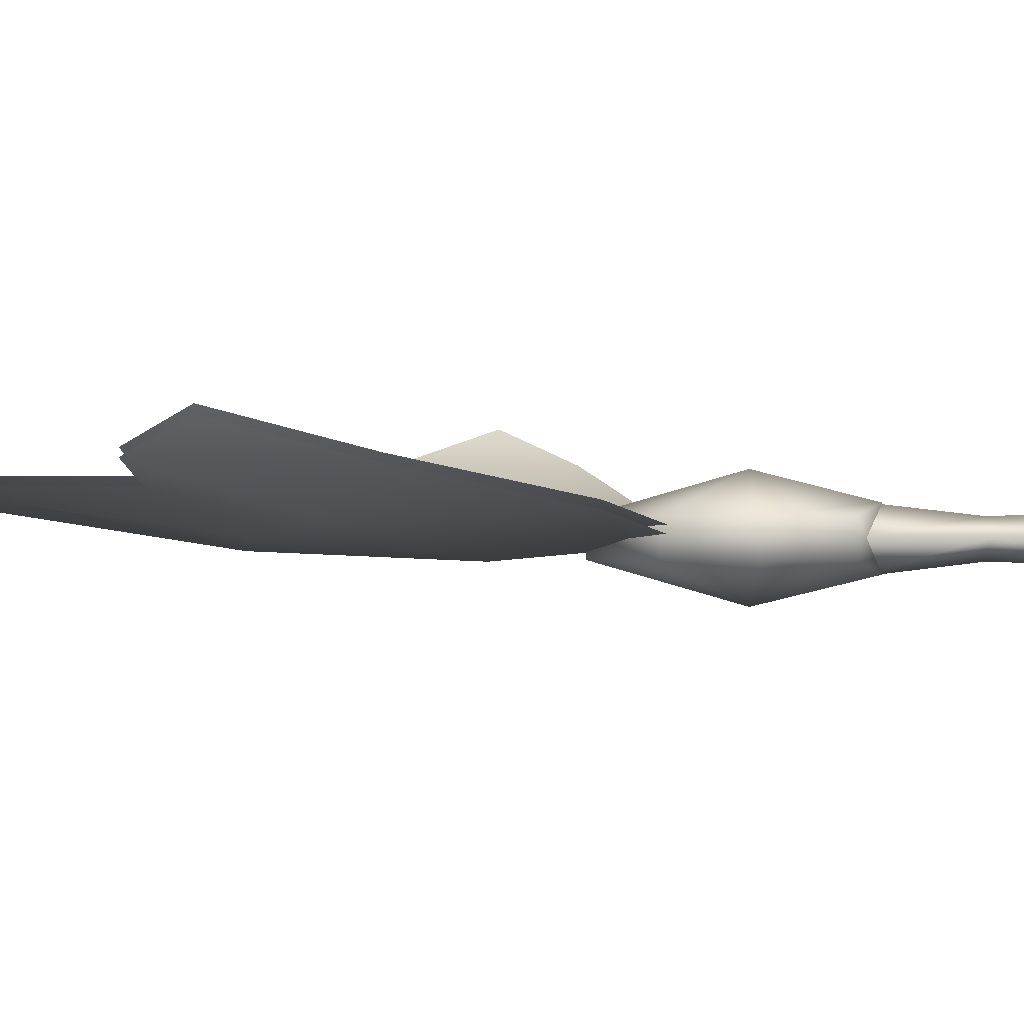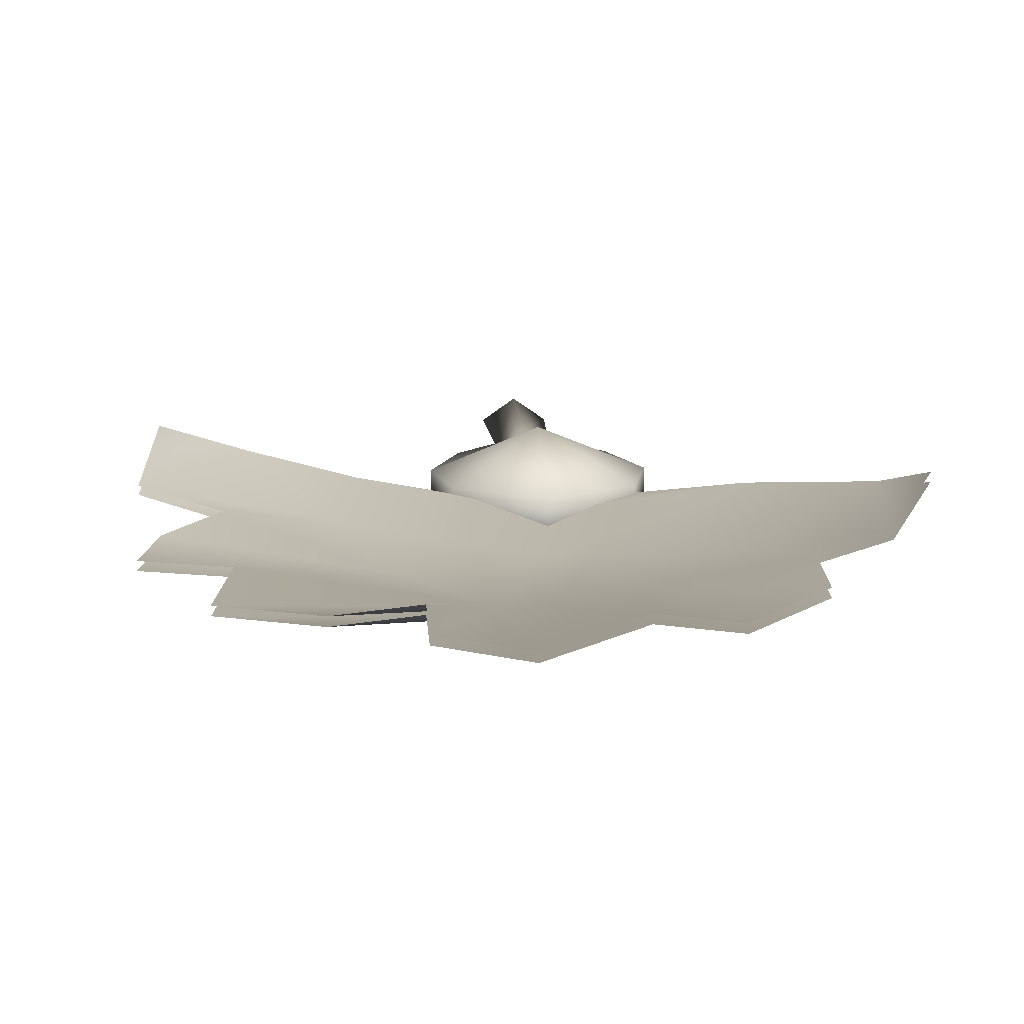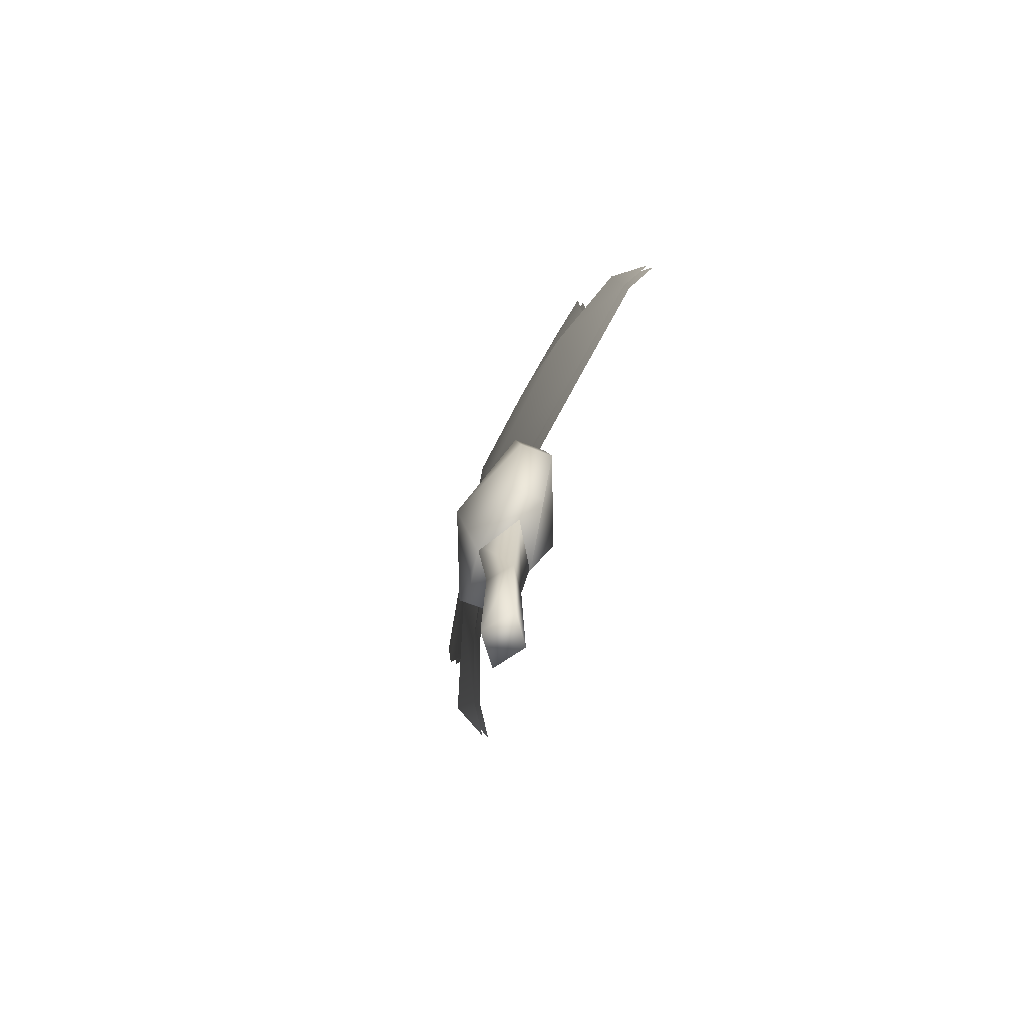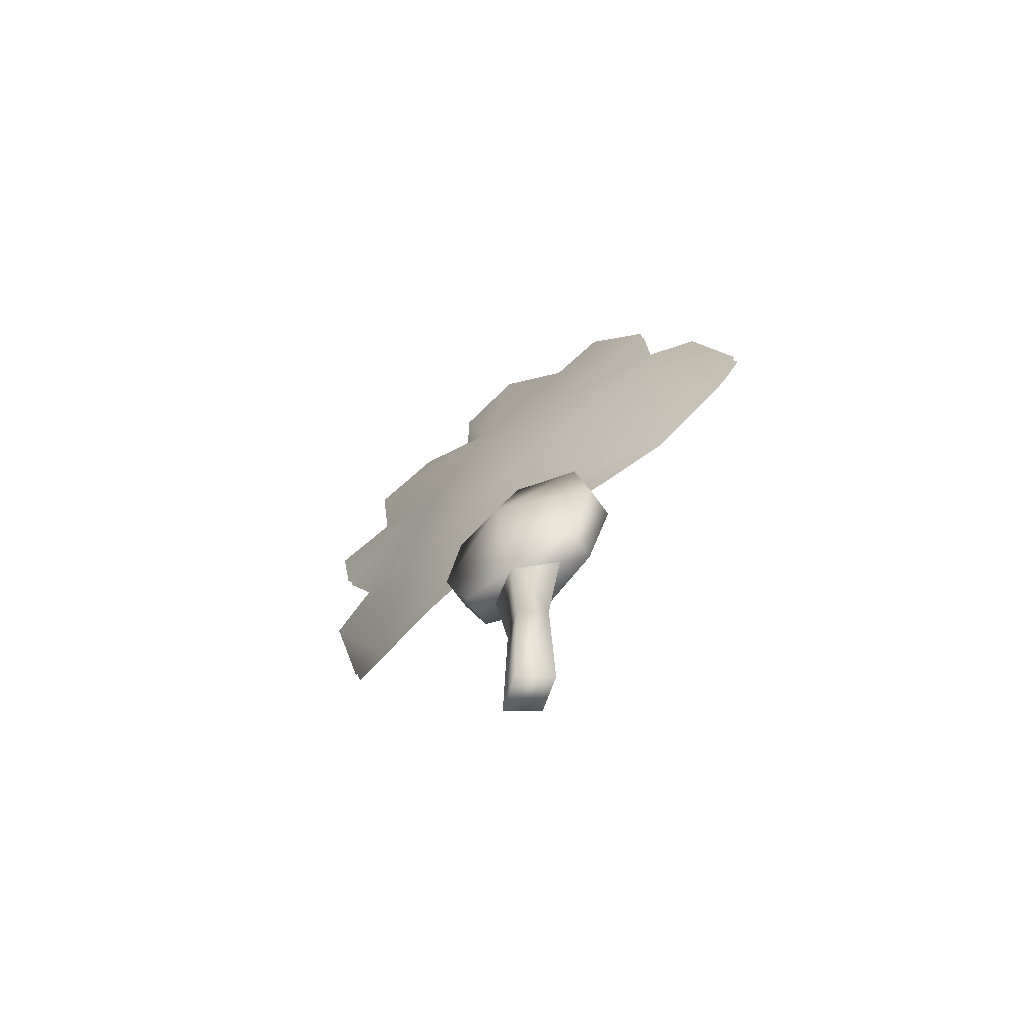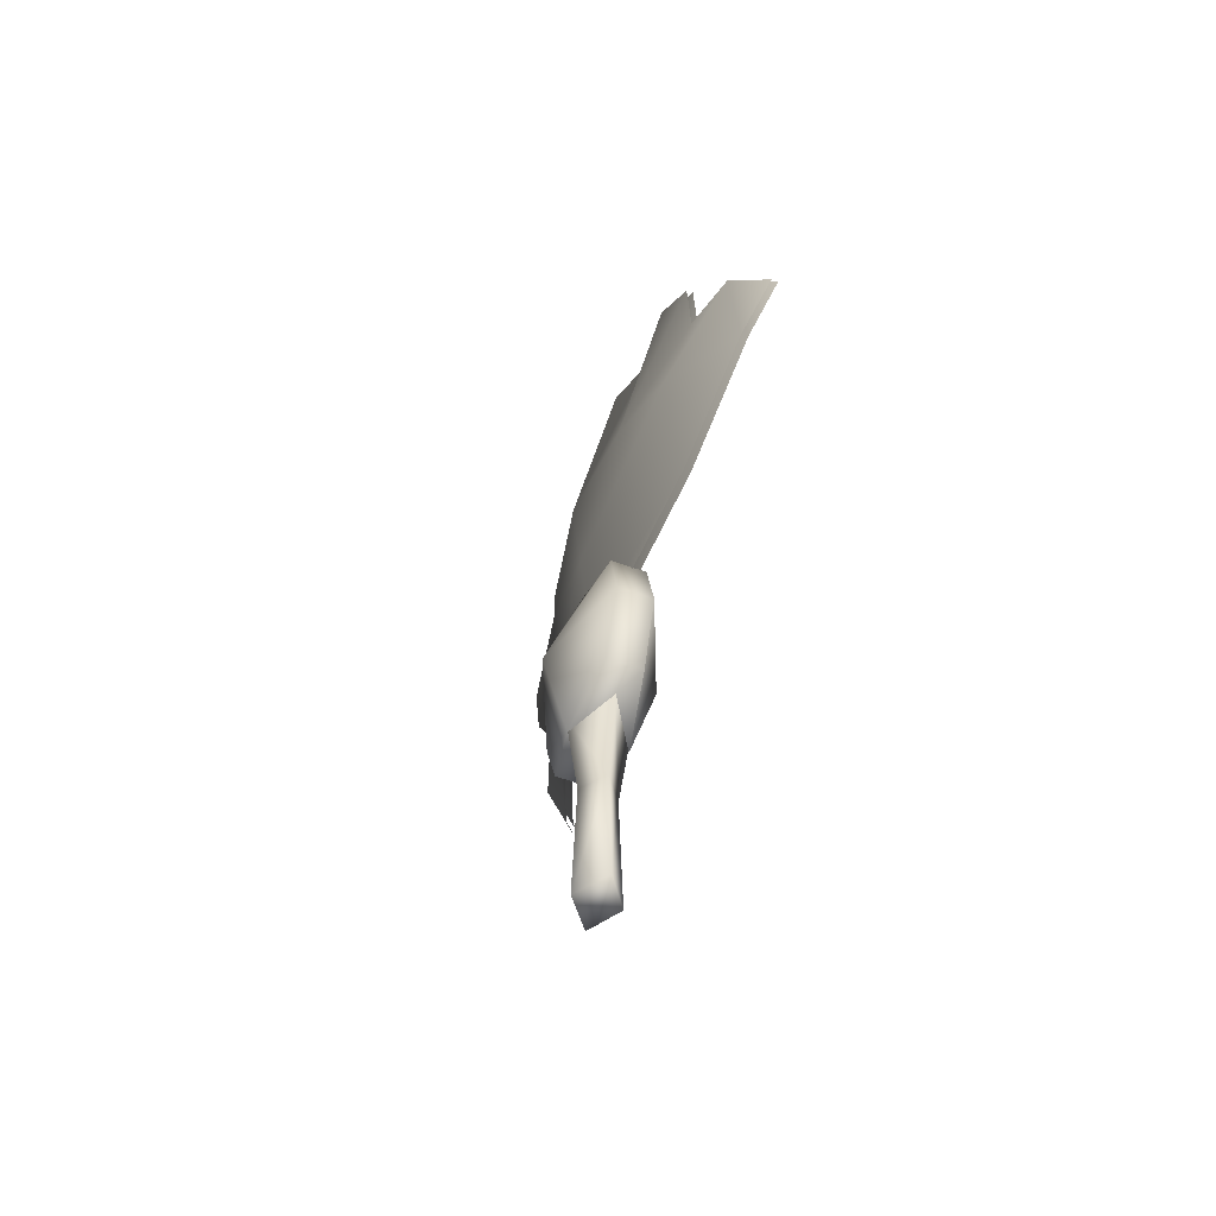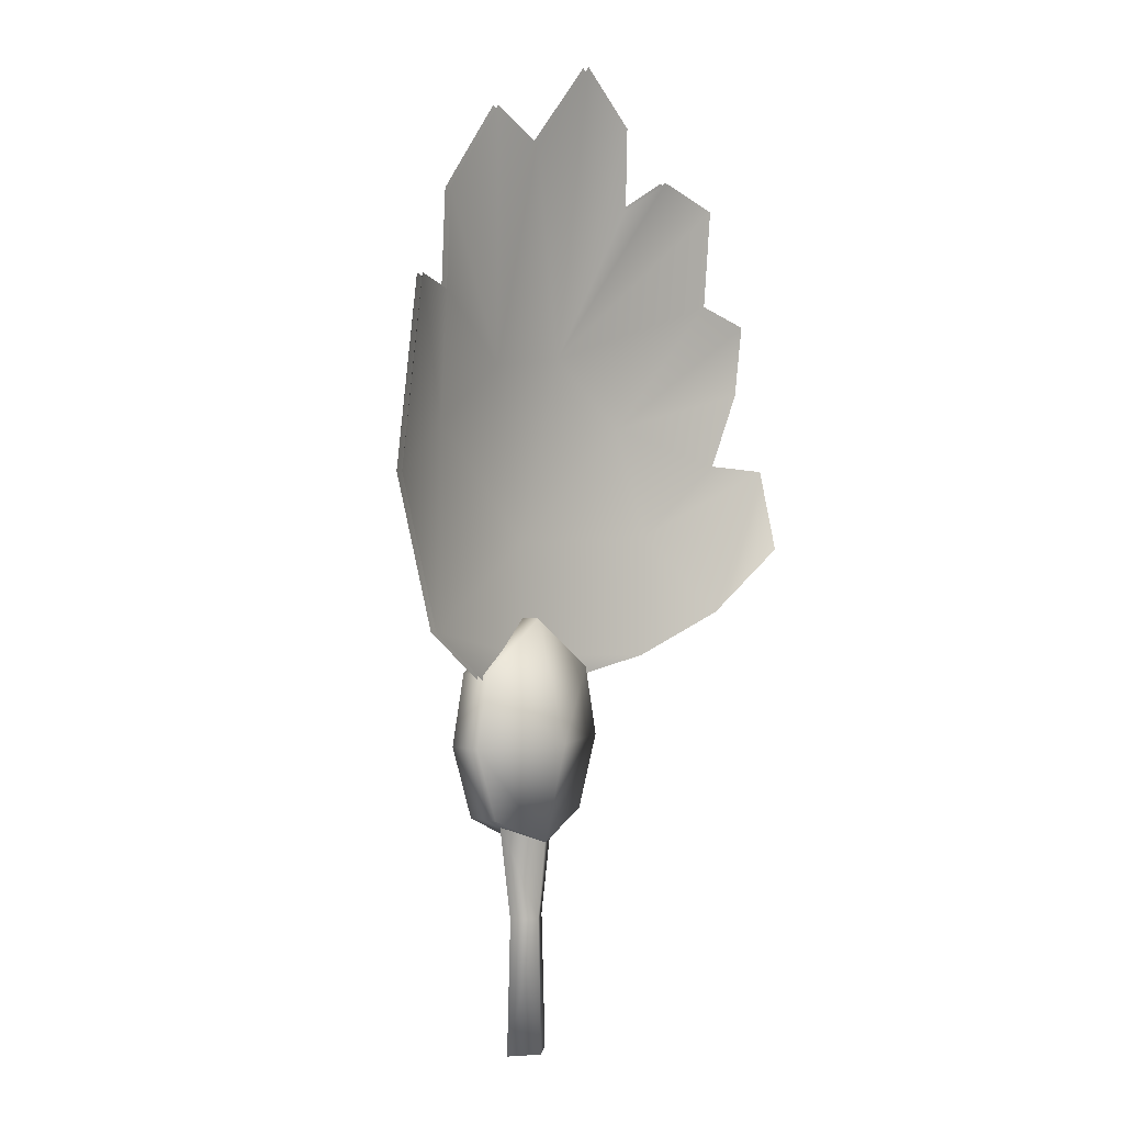
<metadata>
{"format":"obj","ext":"obj","renderer":"f3d","projection":"perspective","resolution":1024,"background":"white","views":[{"elev":-0.2,"azim":89.3,"up":"+Y"},{"elev":12.3,"azim":-3.6,"up":"+Y"},{"elev":-72.8,"azim":69.2,"up":"+Z"},{"elev":-67.3,"azim":35.5,"up":"+Z"},{"elev":-59.4,"azim":69.8,"up":"+Z"},{"elev":2.1,"azim":131.2,"up":"+Z"}]}
</metadata>
<code>
v -0.02656 -0.05181 0.03679
v 3.997e-07 -0.08562 0.1482
v 1.785e-07 -0.07228 0.03693
v -0.04432 -0.05151 0.1479
v 1.785e-07 -0.03322 0.03667
v 3.997e-07 -0.02047 0.1476
v 0.02656 -0.05181 0.03679
v 0.04432 -0.05151 0.1479
v -0.03221 -0.05171 -0.1182
v -4.267e-08 -0.07656 -0.1181
v -4.267e-08 -0.02916 -0.1183
v 0.03221 -0.05171 -0.1182
v -0.07099 -0.07066 0.1553
v -0.1002 -0.07066 0.238
v 1.263e-08 -0.08337 0.1248
v 1.263e-08 -0.1108 0.238
v -0.0825 -0.07066 0.3183
v 1.263e-08 -0.07066 0.3774
v 0.0825 -0.07066 0.3183
v 0.1002 -0.07066 0.238
v 0.07099 -0.07066 0.1553
v -0.07099 -0.03314 0.1553
v 1.263e-08 -0.08337 0.1248
v 1.263e-08 -0.02164 0.1248
v -0.07099 -0.07066 0.1553
v -0.1002 -0.03314 0.238
v -0.1002 -0.07066 0.238
v -0.0825 -0.03314 0.3183
v -0.0825 -0.07066 0.3183
v 1.263e-08 -0.03314 0.3774
v 1.263e-08 -0.07066 0.3774
v 0.07099 -0.03314 0.1553
v 0.07099 -0.07066 0.1553
v 0.0825 -0.07066 0.3183
v 0.0825 -0.03314 0.3183
v 0.1002 -0.07066 0.238
v 0.1002 -0.03314 0.238
v -0.0825 -0.03314 0.3183
v 1.263e-08 0.007015 0.238
v 1.263e-08 -0.03314 0.3774
v -0.1002 -0.03314 0.238
v 0.0825 -0.03314 0.3183
v 0.1002 -0.03314 0.238
v 1.263e-08 -0.02164 0.1248
v 0.07099 -0.03314 0.1553
v -0.07099 -0.03314 0.1553
v -4.267e-08 -0.07656 -0.1181
v 0.03221 -0.05171 -0.1182
v -4.267e-08 -0.02916 -0.1183
v -0.03221 -0.05171 -0.1182
v 1.254e-08 -0.06061 0.3345
v 0.1766 -0.02861 0.371
v 0.0717 -0.05123 0.3051
v -0.006543 -0.07229 0.4611
v 0.1583 -0.03921 0.5953
v 0.0551 -0.05194 0.6613
v 0.2619 0.006931 0.5426
v 0.2363 0.01143 0.7463
v 0.1788 -0.00963 0.7343
v 0.2768 0.04364 0.6845
v 0.1728 -0.009837 0.8414
v -0.05904 -0.06371 0.6722
v 0.0343 -0.01147 0.9027
v -0.05376 -0.01234 0.9986
v -0.1253 -0.01481 0.9383
v 0.09787 -0.01059 0.9371
v -0.1248 -0.01668 0.8454
v -0.1516 -0.05194 0.5925
v -0.1872 -0.03921 0.4664
v -0.17 -0.02861 0.3269
v -0.2667 0.006931 0.3746
v -0.3504 0.01143 0.5433
v -0.2817 -0.00963 0.5497
v -0.3377 0.04364 0.4491
v -0.3274 -0.009837 0.6368
v -0.3411 -0.01059 0.7205
v -0.2667 -0.01147 0.7416
v -0.2797 -0.01234 0.8564
v -0.0717 -0.05123 0.3051
v -0.1965 -0.01481 0.8833
v 1.254e-08 -0.05276 0.3345
v 0.1766 -0.02075 0.371
v -0.006543 -0.06443 0.4611
v 0.0717 -0.04337 0.3051
v 0.1583 -0.03136 0.5953
v 0.0551 -0.04408 0.6613
v 0.2619 0.01479 0.5426
v 0.2363 0.01929 0.7463
v 0.1788 -0.001773 0.7343
v 0.2768 0.0515 0.6845
v 0.1728 -0.00198 0.8414
v -0.05904 -0.05585 0.6722
v 0.0343 -0.003609 0.9027
v -0.05376 -0.004482 0.9986
v -0.1253 -0.006952 0.9383
v 0.09787 -0.002729 0.9371
v -0.1248 -0.00882 0.8454
v -0.1516 -0.04408 0.5925
v -0.1872 -0.03136 0.4664
v -0.2817 -0.001773 0.5497
v -0.3504 0.01929 0.5433
v -0.2667 0.01479 0.3746
v -0.3377 0.0515 0.4491
v -0.17 -0.02075 0.3269
v -0.0717 -0.04337 0.3051
v -0.3274 -0.00198 0.6368
v -0.3411 -0.002729 0.7205
v -0.2667 -0.003609 0.7416
v -0.2797 -0.004482 0.8564
v -0.1965 -0.006952 0.8833
g si_ma_yi_5_w_0
f 3 2 1
f 4 1 2
f 1 4 5
f 6 5 4
f 3 7 2
f 8 2 7
f 7 5 8
f 6 8 5
f 1 9 3
f 10 3 9
f 3 10 7
f 9 1 11
f 5 11 1
f 12 7 10
f 11 5 12
f 7 12 5
f 15 14 13
f 15 16 14
f 14 16 17
f 18 17 16
f 18 16 19
f 20 19 16
f 15 20 16
f 20 15 21
f 24 23 22
f 25 22 23
f 22 25 26
f 27 26 25
f 26 27 28
f 29 28 27
f 28 29 30
f 31 30 29
f 24 32 23
f 33 23 32
f 31 34 30
f 35 30 34
f 34 36 35
f 37 35 36
f 36 33 37
f 32 37 33
f 40 39 38
f 41 38 39
f 40 42 39
f 43 39 42
f 44 39 43
f 44 41 39
f 45 44 43
f 46 41 44
f 49 48 47
f 50 49 47
f 53 52 51
f 54 51 52
f 52 55 54
f 55 56 54
f 52 57 55
f 55 57 58
f 58 59 55
f 55 59 56
f 57 60 58
f 61 56 59
f 56 62 54
f 62 56 63
f 63 64 62
f 64 65 62
f 61 66 56
f 56 66 63
f 65 67 62
f 62 68 54
f 68 69 54
f 69 70 54
f 71 70 69
f 71 69 72
f 73 72 69
f 69 68 73
f 74 71 72
f 75 73 68
f 76 75 68
f 76 68 77
f 68 62 77
f 78 77 62
f 54 70 51
f 79 51 70
f 80 78 62
f 67 80 62
f 83 82 81
f 84 81 82
f 85 82 83
f 86 85 83
f 87 82 85
f 87 85 88
f 89 88 85
f 85 86 89
f 90 87 88
f 91 89 86
f 92 86 83
f 86 92 93
f 94 93 92
f 95 94 92
f 96 91 86
f 96 86 93
f 97 95 92
f 98 92 83
f 99 98 83
f 99 100 98
f 101 100 99
f 99 102 101
f 102 103 101
f 104 102 99
f 104 99 83
f 83 81 104
f 105 104 81
f 106 98 100
f 106 107 98
f 98 107 108
f 92 98 108
f 108 109 92
f 109 110 92
f 110 97 92

</code>
